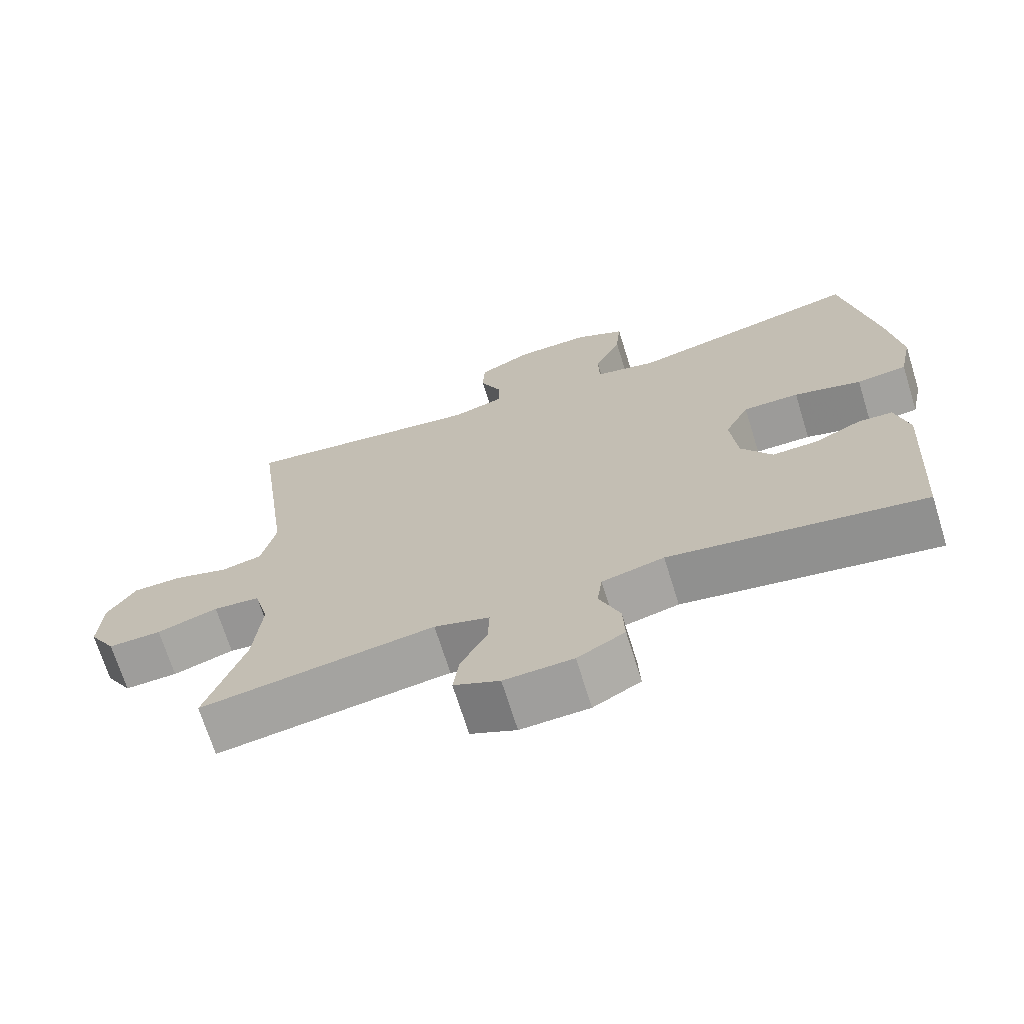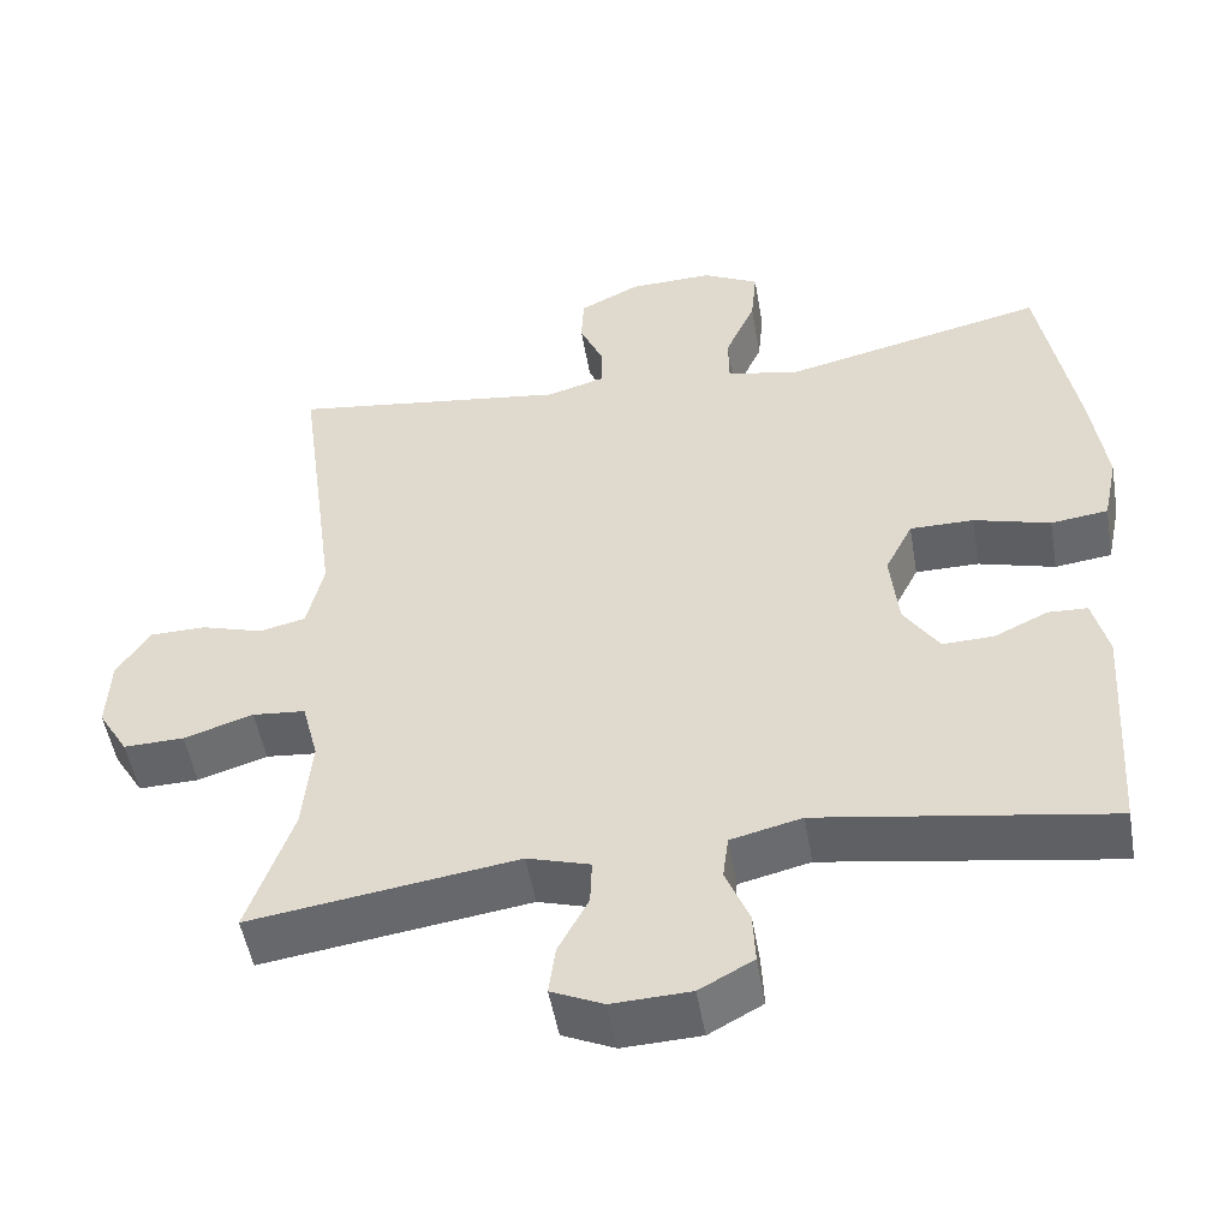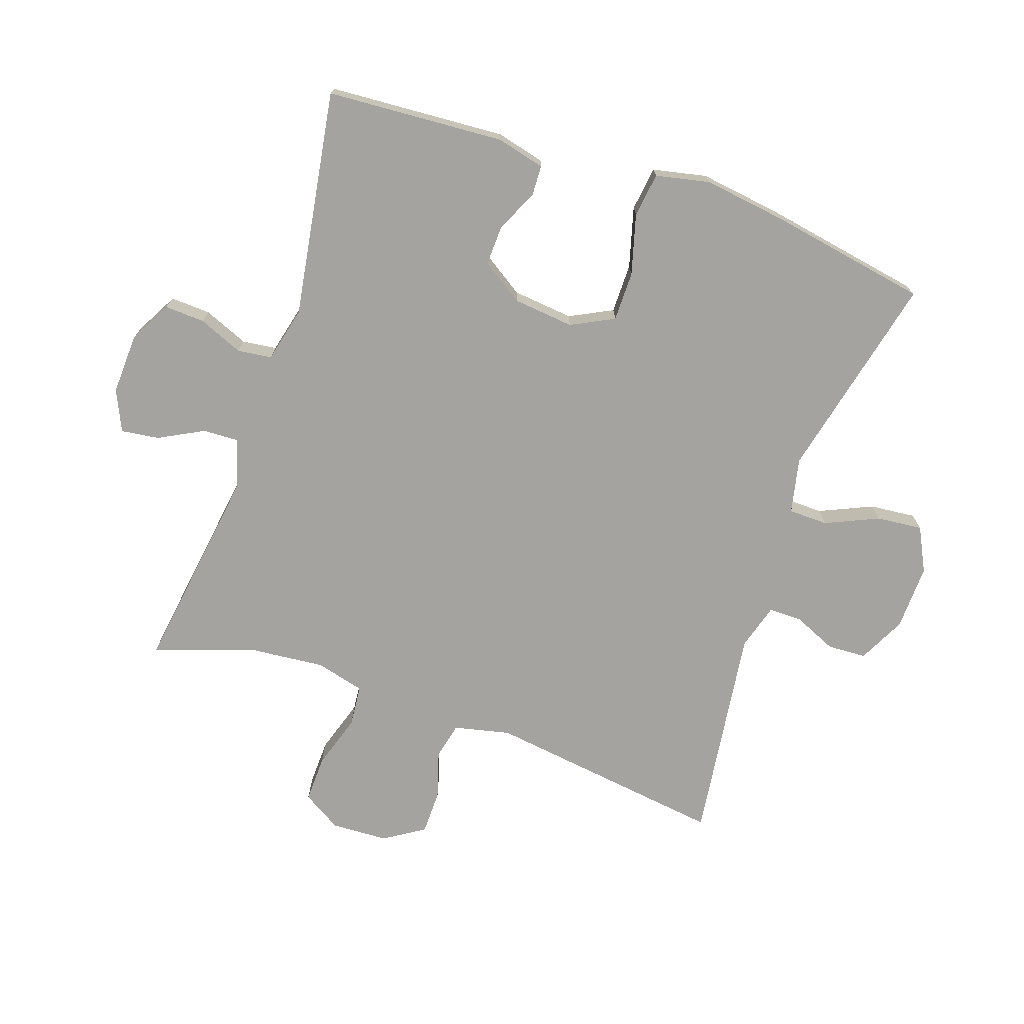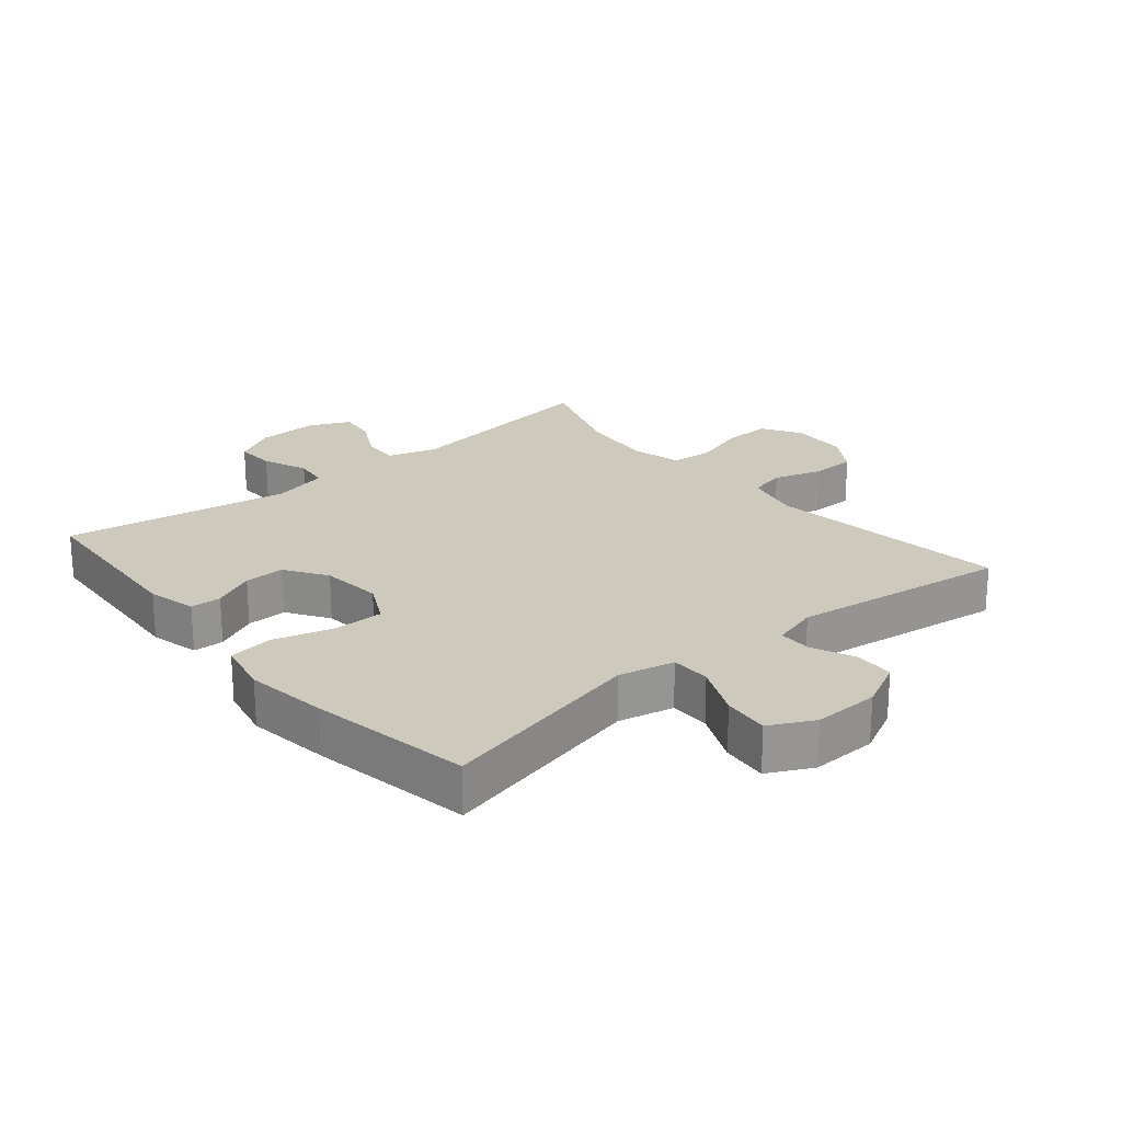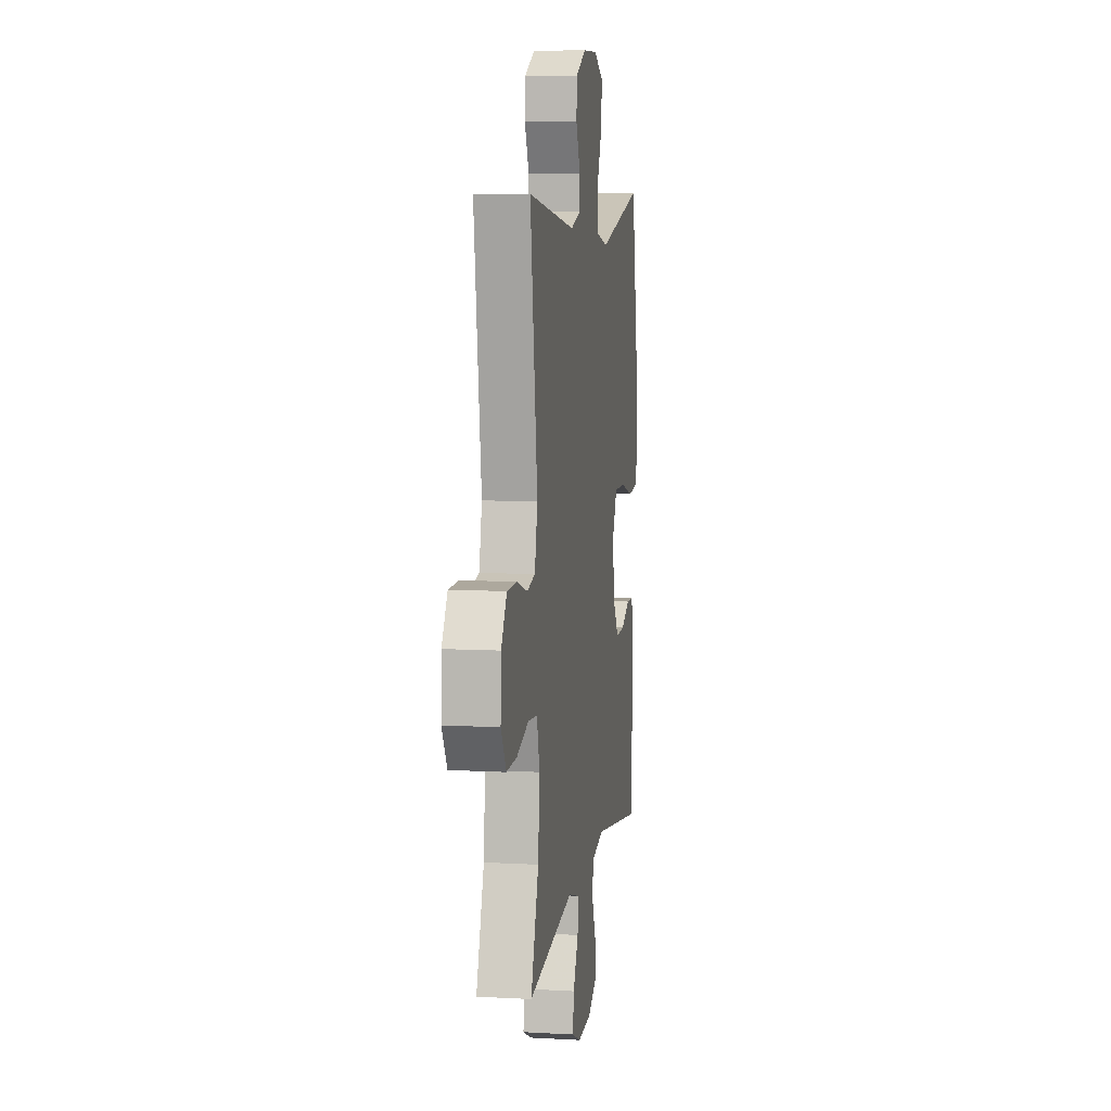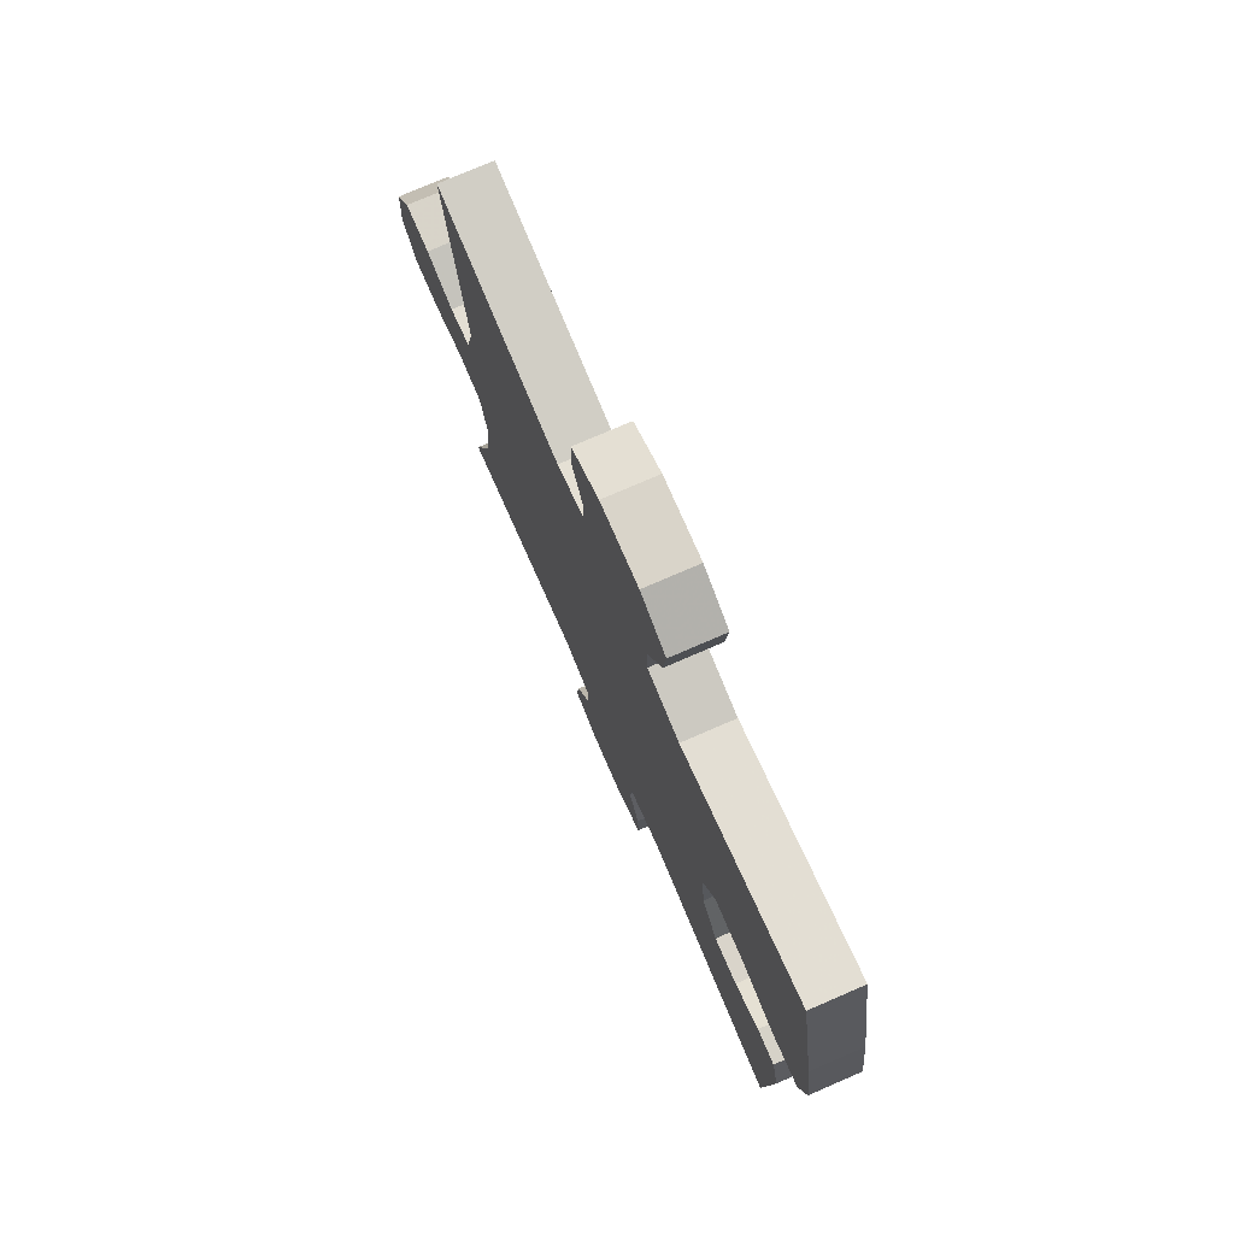
<metadata>
{"format":"obj","ext":"obj","renderer":"f3d","projection":"perspective","resolution":1024,"background":"white","views":[{"elev":-69.9,"azim":-162.7,"up":"+Z"},{"elev":-50.7,"azim":-170.3,"up":"+Z"},{"elev":-73.0,"azim":-108.9,"up":"+Y"},{"elev":22.7,"azim":-39.8,"up":"+Y"},{"elev":7.9,"azim":98.8,"up":"+Z"},{"elev":76.3,"azim":-113.4,"up":"+Z"}]}
</metadata>
<code>
v -0.5 0.07 0.5
v -0.175 0.07 0.425
v -0.088 0.07 0.444
v -0.087 0.07 0.506
v -0.124 0.07 0.589
v -0.131 0.07 0.661
v -0.062 0.07 0.696
v 0.041 0.07 0.693
v 0.115 0.07 0.656
v 0.118 0.07 0.595
v 0.088 0.07 0.527
v 0.088 0.07 0.475
v 0.16 0.07 0.454
v 0.5 0.07 0.5
v 0.449 0.07 0.122
v 0.469 0.07 0.034
v 0.526 0.07 0.021
v 0.602 0.07 0.044
v 0.671 0.07 0.043
v 0.711 0.07 -0.02
v 0.715 0.07 -0.109
v 0.678 0.07 -0.17
v 0.604 0.07 -0.168
v 0.519 0.07 -0.141
v 0.454 0.07 -0.147
v 0.434 0.07 -0.224
v 0.445 0.07 -0.341
v 0.5 0.07 -0.5
v 0.173 0.07 -0.453
v 0.096 0.07 -0.476
v 0.098 0.07 -0.532
v 0.135 0.07 -0.602
v 0.143 0.07 -0.662
v 0.079 0.07 -0.691
v -0.017 0.07 -0.687
v -0.083 0.07 -0.651
v -0.08 0.07 -0.588
v -0.051 0.07 -0.518
v -0.058 0.07 -0.464
v -0.145 0.07 -0.443
v -0.5 0.07 -0.5
v -0.518 0.07 -0.221
v -0.499 0.07 -0.145
v -0.451 0.07 -0.143
v -0.385 0.07 -0.174
v -0.322 0.07 -0.176
v -0.279 0.07 -0.111
v -0.269 0.07 -0.015
v -0.303 0.07 0.052
v -0.381 0.07 0.052
v -0.475 0.07 0.026
v -0.545 0.07 0.035
v -0.563 0.07 0.12
v -0.545 0.07 0.249
v -0.5 0 0.5
v -0.175 0 0.425
v -0.088 0 0.444
v -0.087 0 0.506
v -0.124 0 0.589
v -0.131 0 0.661
v -0.062 0 0.696
v 0.041 0 0.693
v 0.115 0 0.656
v 0.118 0 0.595
v 0.088 0 0.527
v 0.088 0 0.475
v 0.16 0 0.454
v 0.5 0 0.5
v 0.449 0 0.122
v 0.469 0 0.034
v 0.526 0 0.021
v 0.602 0 0.044
v 0.671 0 0.043
v 0.711 0 -0.02
v 0.715 0 -0.109
v 0.678 0 -0.17
v 0.604 0 -0.168
v 0.519 0 -0.141
v 0.454 0 -0.147
v 0.434 0 -0.224
v 0.445 0 -0.341
v 0.5 0 -0.5
v 0.173 0 -0.453
v 0.096 0 -0.476
v 0.098 0 -0.532
v 0.135 0 -0.602
v 0.143 0 -0.662
v 0.079 0 -0.691
v -0.017 0 -0.687
v -0.083 0 -0.651
v -0.08 0 -0.588
v -0.051 0 -0.518
v -0.058 0 -0.464
v -0.145 0 -0.443
v -0.5 0 -0.5
v -0.518 0 -0.221
v -0.499 0 -0.145
v -0.451 0 -0.143
v -0.385 0 -0.174
v -0.322 0 -0.176
v -0.279 0 -0.111
v -0.269 0 -0.015
v -0.303 0 0.052
v -0.381 0 0.052
v -0.475 0 0.026
v -0.545 0 0.035
v -0.563 0 0.12
v -0.545 0 0.249
f 53 54 1 2
f 50 51 52 53
f 49 50 53 2
f 48 49 2 3
f 47 48 3
f 42 43 44 45
f 40 41 42 45
f 39 40 45 46
f 35 36 37 38
f 35 38 39
f 34 35 39
f 31 32 33 34
f 30 31 34 39
f 29 30 39 46
f 27 28 29 46
f 21 22 23 24
f 21 24 25
f 20 21 25
f 17 18 19 20
f 17 20 25
f 16 17 25
f 15 16 25 26
f 13 14 15
f 12 13 15 26
f 8 9 10 11
f 8 11 12
f 7 8 12
f 4 5 6 7
f 3 4 7 12
f 47 3 12 26
f 26 27 46 47
f 56 55 108 107
f 107 106 105 104
f 56 107 104 103
f 57 56 103 102
f 57 102 101
f 99 98 97 96
f 99 96 95 94
f 100 99 94 93
f 92 91 90 89
f 93 92 89
f 93 89 88
f 88 87 86 85
f 93 88 85 84
f 100 93 84 83
f 100 83 82 81
f 78 77 76 75
f 79 78 75
f 79 75 74
f 74 73 72 71
f 79 74 71
f 79 71 70
f 80 79 70 69
f 69 68 67
f 80 69 67 66
f 65 64 63 62
f 66 65 62
f 66 62 61
f 61 60 59 58
f 66 61 58 57
f 80 66 57 101
f 101 100 81 80
f 1 55 56 2
f 2 56 57 3
f 3 57 58 4
f 4 58 59 5
f 5 59 60 6
f 6 60 61 7
f 7 61 62 8
f 8 62 63 9
f 9 63 64 10
f 10 64 65 11
f 11 65 66 12
f 12 66 67 13
f 13 67 68 14
f 14 68 69 15
f 15 69 70 16
f 16 70 71 17
f 17 71 72 18
f 18 72 73 19
f 19 73 74 20
f 20 74 75 21
f 21 75 76 22
f 22 76 77 23
f 23 77 78 24
f 24 78 79 25
f 25 79 80 26
f 26 80 81 27
f 27 81 82 28
f 28 82 83 29
f 29 83 84 30
f 30 84 85 31
f 31 85 86 32
f 32 86 87 33
f 33 87 88 34
f 34 88 89 35
f 35 89 90 36
f 36 90 91 37
f 37 91 92 38
f 38 92 93 39
f 39 93 94 40
f 40 94 95 41
f 41 95 96 42
f 42 96 97 43
f 43 97 98 44
f 44 98 99 45
f 45 99 100 46
f 46 100 101 47
f 47 101 102 48
f 48 102 103 49
f 49 103 104 50
f 50 104 105 51
f 51 105 106 52
f 52 106 107 53
f 53 107 108 54
f 54 108 55 1

</code>
